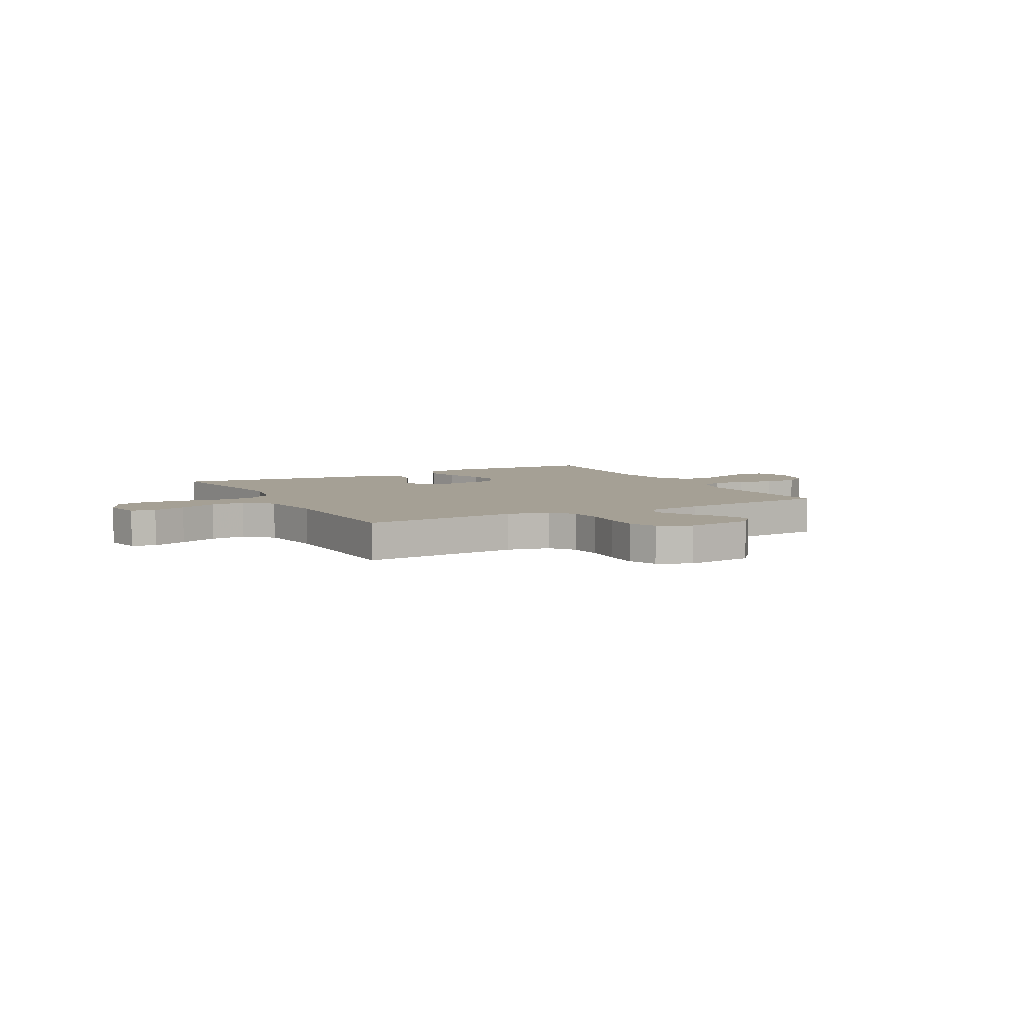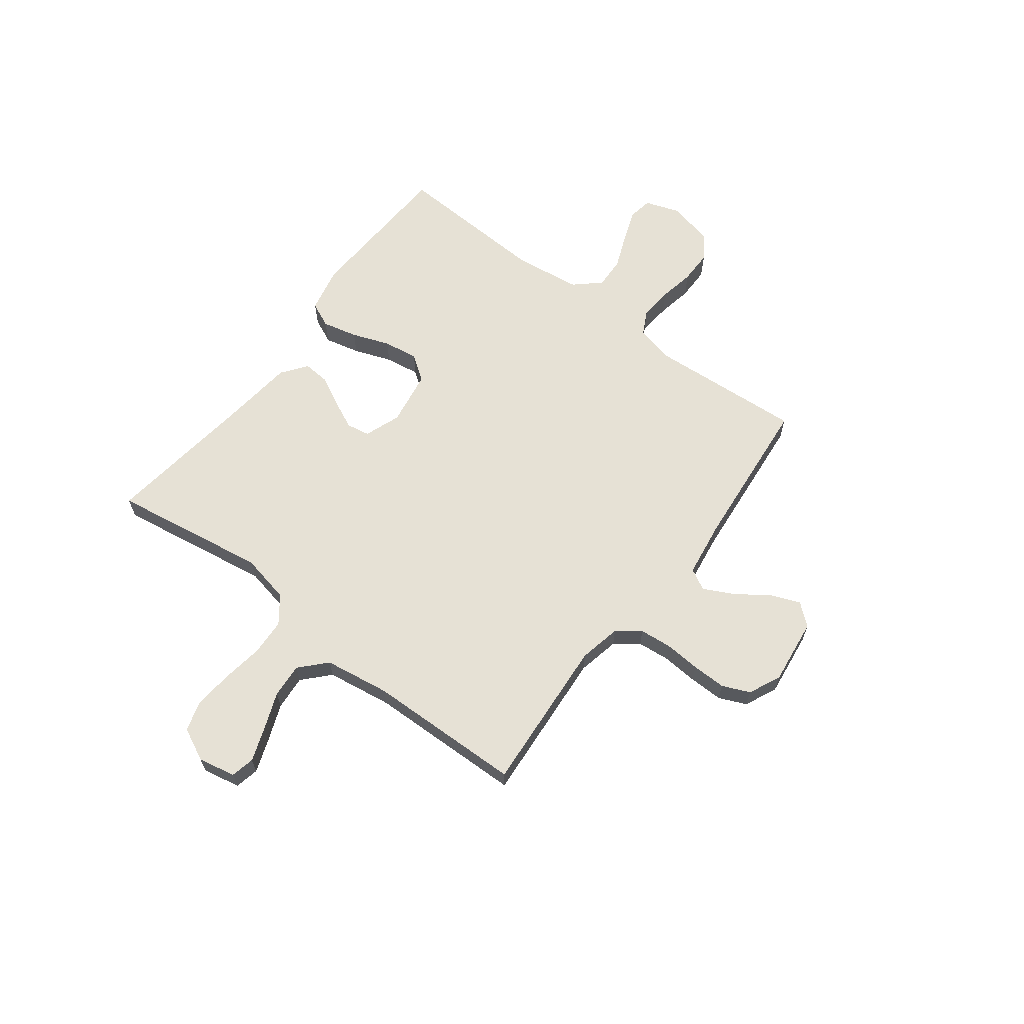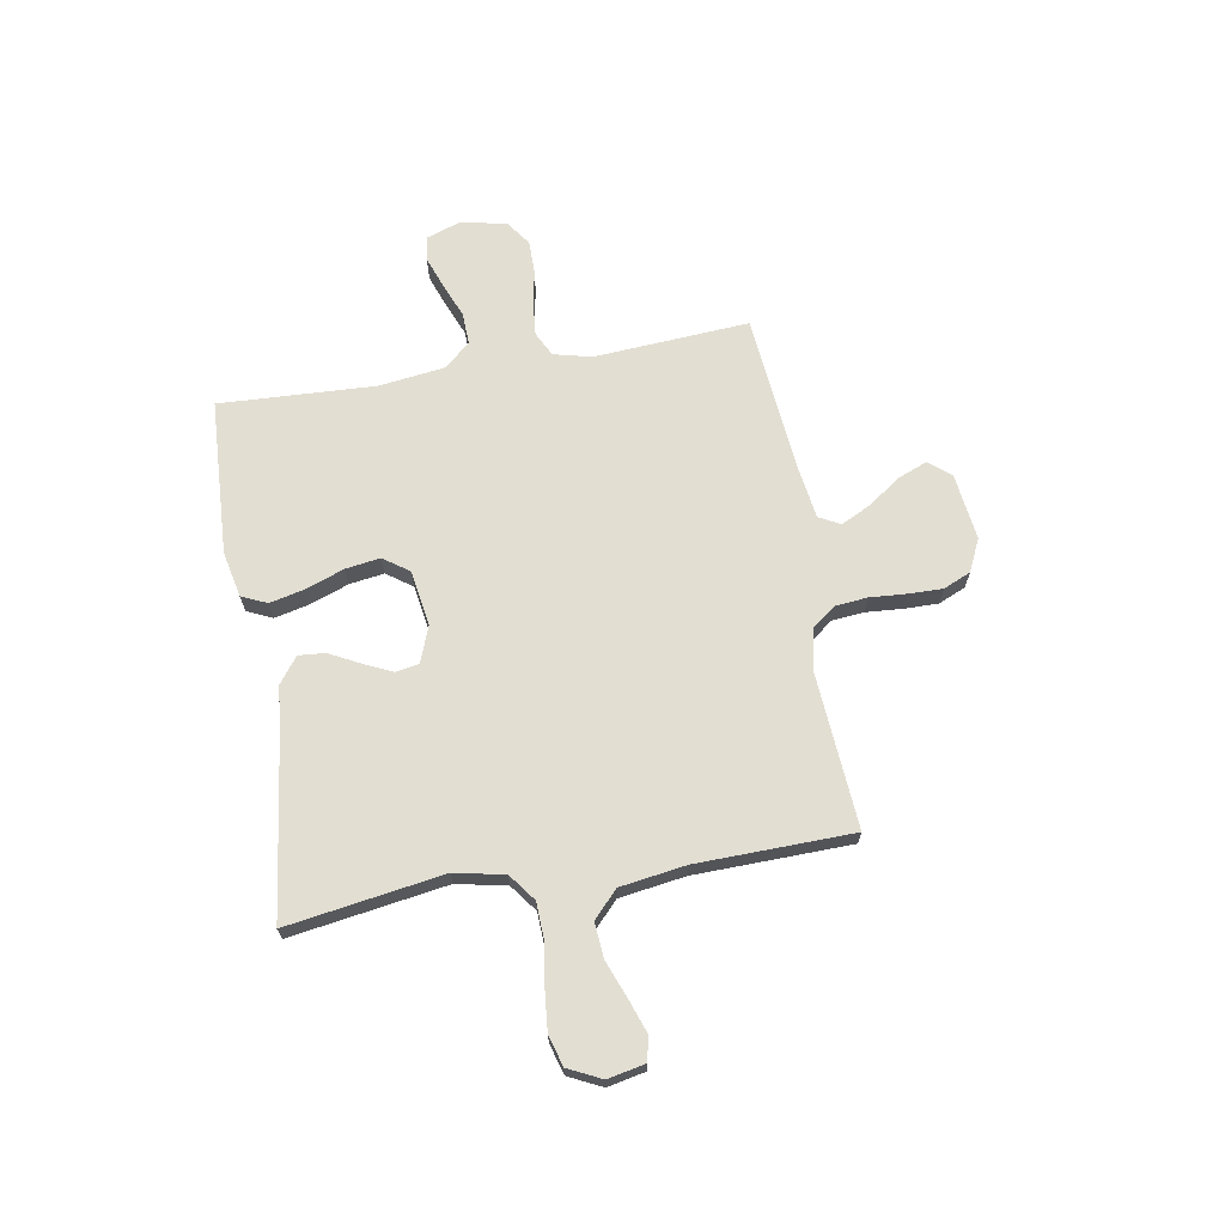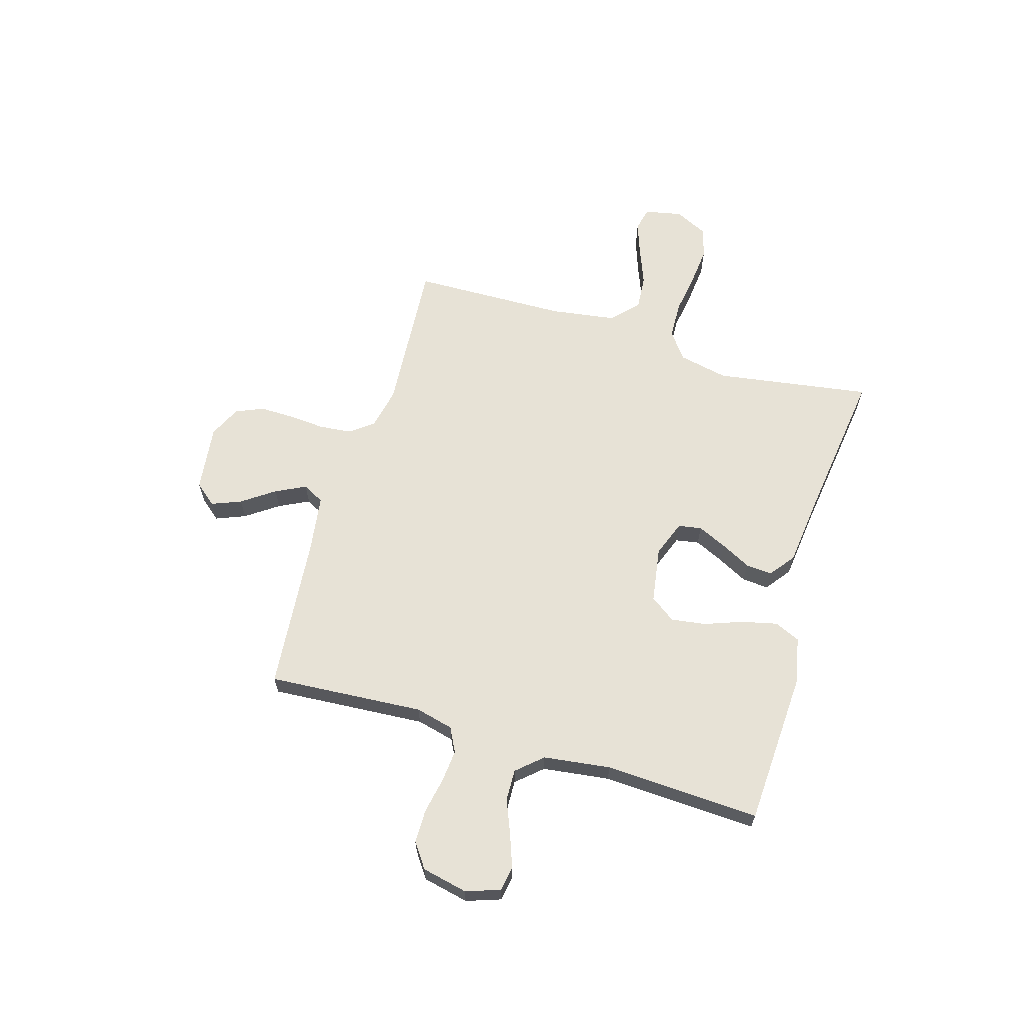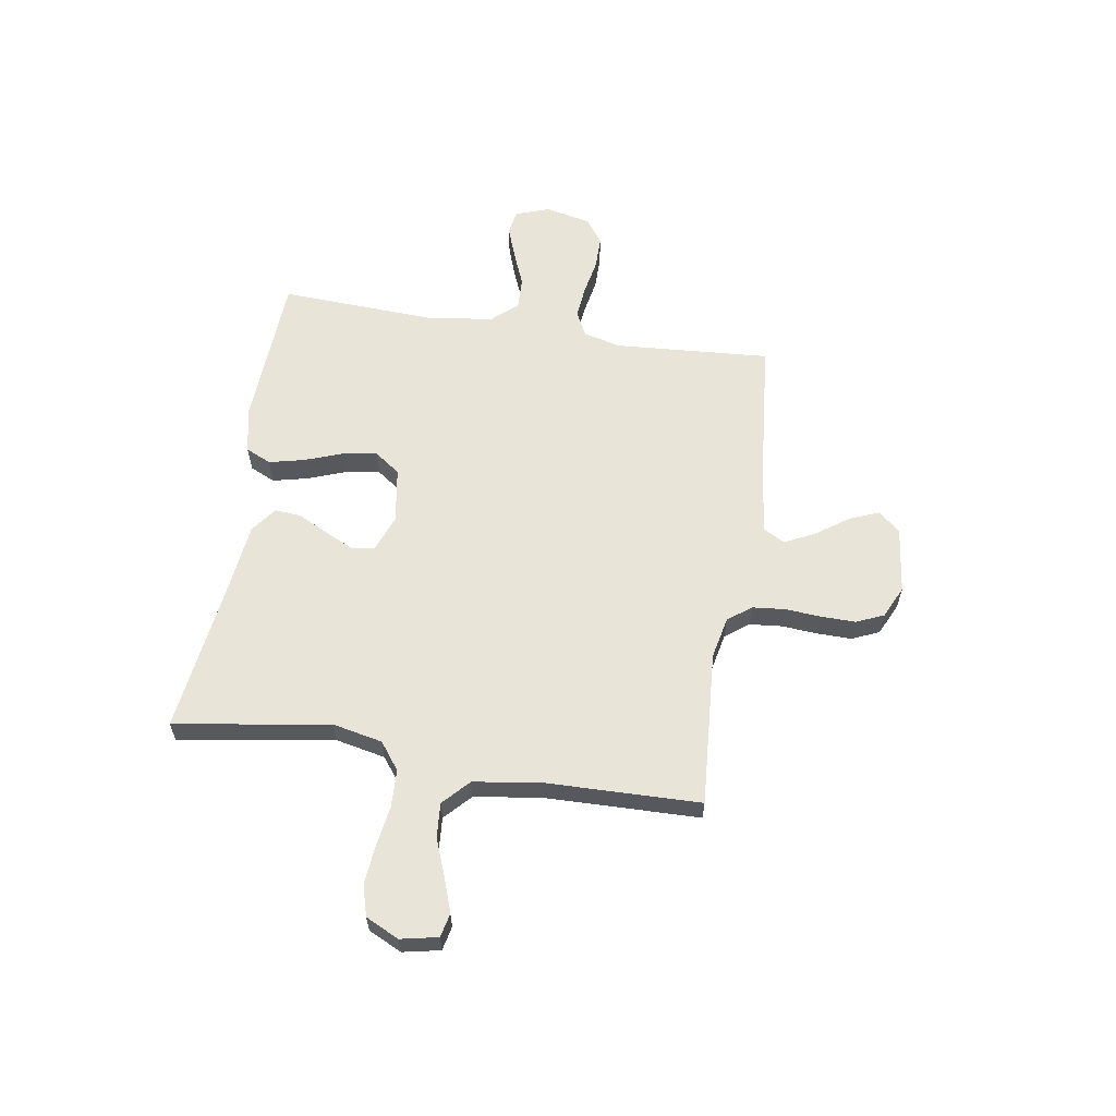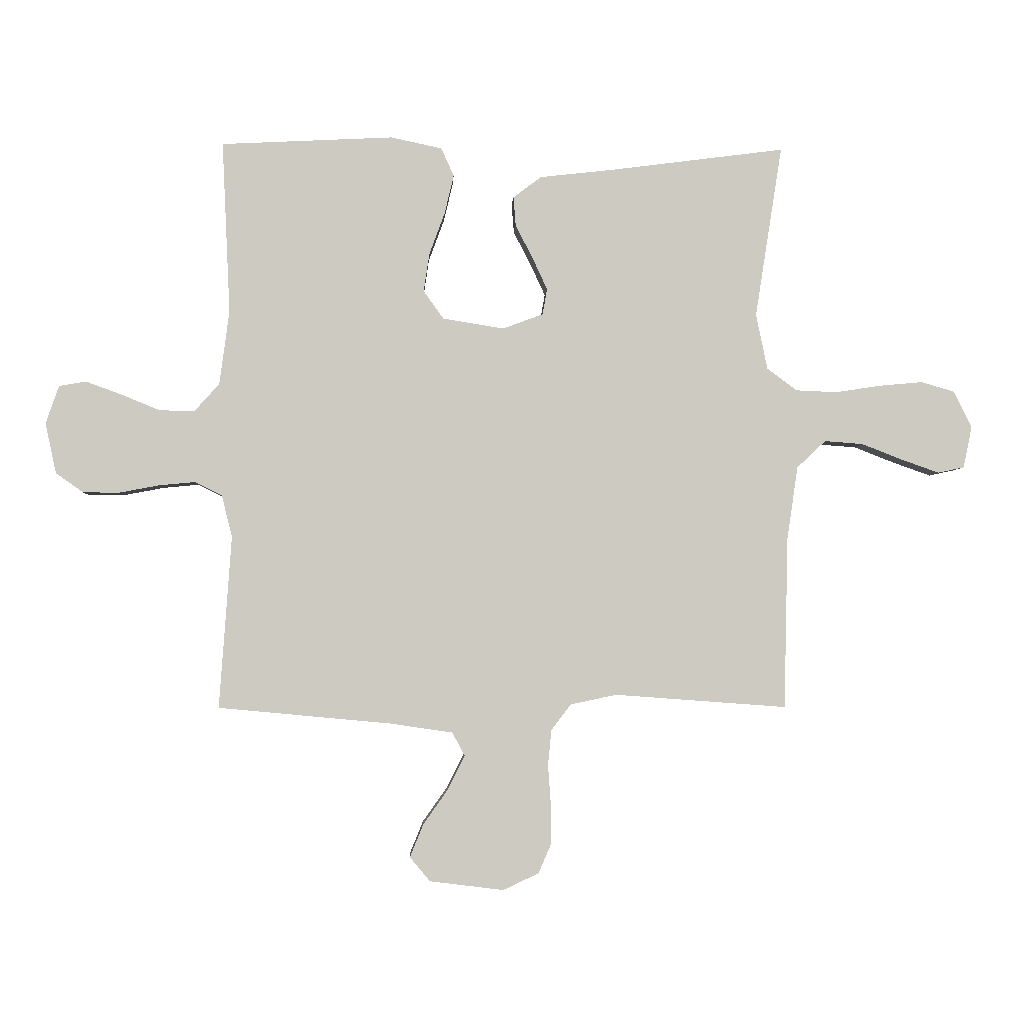
<metadata>
{"format":"obj","ext":"obj","renderer":"f3d","projection":"perspective","resolution":1024,"background":"white","views":[{"elev":5.9,"azim":151.7,"up":"+Y"},{"elev":64.2,"azim":127.2,"up":"+Y"},{"elev":67.8,"azim":80.3,"up":"+Y"},{"elev":63.5,"azim":-73.3,"up":"+Y"},{"elev":60.5,"azim":99.1,"up":"+Y"},{"elev":-3.2,"azim":-2.7,"up":"+Z"}]}
</metadata>
<code>
v -0.5 0.07 -0.5
v -0.479 0.07 -0.2
v -0.497 0.07 -0.127
v -0.544 0.07 -0.103
v -0.607 0.07 -0.109
v -0.676 0.07 -0.122
v -0.74 0.07 -0.122
v -0.788 0.07 -0.088
v -0.807 0.07 0
v -0.784 0.07 0.066
v -0.737 0.07 0.074
v -0.674 0.07 0.051
v -0.608 0.07 0.024
v -0.547 0.07 0.022
v -0.503 0.07 0.071
v -0.486 0.07 0.2
v -0.5 0.07 0.5
v -0.2 0.07 0.515
v -0.111 0.07 0.496
v -0.089 0.07 0.447
v -0.105 0.07 0.379
v -0.132 0.07 0.306
v -0.142 0.07 0.239
v -0.107 0.07 0.19
v 0 0.07 0.173
v 0.07 0.07 0.199
v 0.078 0.07 0.244
v 0.052 0.07 0.3
v 0.022 0.07 0.358
v 0.018 0.07 0.409
v 0.067 0.07 0.446
v 0.2 0.07 0.461
v 0.5 0.07 0.5
v 0.453 0.07 0.2
v 0.473 0.07 0.104
v 0.525 0.07 0.065
v 0.597 0.07 0.062
v 0.676 0.07 0.074
v 0.751 0.07 0.081
v 0.81 0.07 0.064
v 0.841 0.07 0
v 0.826 0.07 -0.072
v 0.78 0.07 -0.082
v 0.715 0.07 -0.059
v 0.643 0.07 -0.031
v 0.576 0.07 -0.026
v 0.526 0.07 -0.073
v 0.507 0.07 -0.2
v 0.5 0.07 -0.5
v 0.2 0.07 -0.478
v 0.119 0.07 -0.495
v 0.085 0.07 -0.54
v 0.079 0.07 -0.602
v 0.084 0.07 -0.672
v 0.085 0.07 -0.738
v 0.062 0.07 -0.791
v 0 0.07 -0.82
v -0.129 0.07 -0.804
v -0.164 0.07 -0.762
v -0.141 0.07 -0.705
v -0.097 0.07 -0.643
v -0.068 0.07 -0.585
v -0.09 0.07 -0.544
v -0.2 0.07 -0.528
v -0.5 0 -0.5
v -0.479 0 -0.2
v -0.497 0 -0.127
v -0.544 0 -0.103
v -0.607 0 -0.109
v -0.676 0 -0.122
v -0.74 0 -0.122
v -0.788 0 -0.088
v -0.807 0 0
v -0.784 0 0.066
v -0.737 0 0.074
v -0.674 0 0.051
v -0.608 0 0.024
v -0.547 0 0.022
v -0.503 0 0.071
v -0.486 0 0.2
v -0.5 0 0.5
v -0.2 0 0.515
v -0.111 0 0.496
v -0.089 0 0.447
v -0.105 0 0.379
v -0.132 0 0.306
v -0.142 0 0.239
v -0.107 0 0.19
v 0 0 0.173
v 0.07 0 0.199
v 0.078 0 0.244
v 0.052 0 0.3
v 0.022 0 0.358
v 0.018 0 0.409
v 0.067 0 0.446
v 0.2 0 0.461
v 0.5 0 0.5
v 0.453 0 0.2
v 0.473 0 0.104
v 0.525 0 0.065
v 0.597 0 0.062
v 0.676 0 0.074
v 0.751 0 0.081
v 0.81 0 0.064
v 0.841 0 0
v 0.826 0 -0.072
v 0.78 0 -0.082
v 0.715 0 -0.059
v 0.643 0 -0.031
v 0.576 0 -0.026
v 0.526 0 -0.073
v 0.507 0 -0.2
v 0.5 0 -0.5
v 0.2 0 -0.478
v 0.119 0 -0.495
v 0.085 0 -0.54
v 0.079 0 -0.602
v 0.084 0 -0.672
v 0.085 0 -0.738
v 0.062 0 -0.791
v 0 0 -0.82
v -0.129 0 -0.804
v -0.164 0 -0.762
v -0.141 0 -0.705
v -0.097 0 -0.643
v -0.068 0 -0.585
v -0.09 0 -0.544
v -0.2 0 -0.528
f 58 59 60 61
f 58 61 62
f 57 58 62
f 56 57 62
f 53 54 55 56
f 53 56 62 63
f 48 49 50
f 47 48 50 51
f 42 43 44 45
f 40 41 42 45
f 40 45 46
f 37 38 39 40
f 37 40 46
f 36 37 46 47
f 32 33 34
f 32 34 35
f 31 32 35
f 28 29 30 31
f 27 28 31 35
f 26 27 35 36
f 19 20 21 22
f 19 22 23
f 16 17 18 19
f 15 16 19 23
f 14 15 23 24
f 10 11 12 13
f 8 9 10 13
f 8 13 14
f 5 6 7 8
f 4 5 8 14
f 3 4 14 24
f 64 1 2
f 63 64 2 3
f 52 53 63 3
f 26 36 47 51
f 25 26 51 52
f 3 24 25 52
f 125 124 123 122
f 126 125 122
f 126 122 121
f 126 121 120
f 120 119 118 117
f 127 126 120 117
f 114 113 112
f 115 114 112 111
f 109 108 107 106
f 109 106 105 104
f 110 109 104
f 104 103 102 101
f 110 104 101
f 111 110 101 100
f 98 97 96
f 99 98 96
f 99 96 95
f 95 94 93 92
f 99 95 92 91
f 100 99 91 90
f 86 85 84 83
f 87 86 83
f 83 82 81 80
f 87 83 80 79
f 88 87 79 78
f 77 76 75 74
f 77 74 73 72
f 78 77 72
f 72 71 70 69
f 78 72 69 68
f 88 78 68 67
f 66 65 128
f 67 66 128 127
f 67 127 117 116
f 115 111 100 90
f 116 115 90 89
f 116 89 88 67
f 1 65 66 2
f 2 66 67 3
f 3 67 68 4
f 4 68 69 5
f 5 69 70 6
f 6 70 71 7
f 7 71 72 8
f 8 72 73 9
f 9 73 74 10
f 10 74 75 11
f 11 75 76 12
f 12 76 77 13
f 13 77 78 14
f 14 78 79 15
f 15 79 80 16
f 16 80 81 17
f 17 81 82 18
f 18 82 83 19
f 19 83 84 20
f 20 84 85 21
f 21 85 86 22
f 22 86 87 23
f 23 87 88 24
f 24 88 89 25
f 25 89 90 26
f 26 90 91 27
f 27 91 92 28
f 28 92 93 29
f 29 93 94 30
f 30 94 95 31
f 31 95 96 32
f 32 96 97 33
f 33 97 98 34
f 34 98 99 35
f 35 99 100 36
f 36 100 101 37
f 37 101 102 38
f 38 102 103 39
f 39 103 104 40
f 40 104 105 41
f 41 105 106 42
f 42 106 107 43
f 43 107 108 44
f 44 108 109 45
f 45 109 110 46
f 46 110 111 47
f 47 111 112 48
f 48 112 113 49
f 49 113 114 50
f 50 114 115 51
f 51 115 116 52
f 52 116 117 53
f 53 117 118 54
f 54 118 119 55
f 55 119 120 56
f 56 120 121 57
f 57 121 122 58
f 58 122 123 59
f 59 123 124 60
f 60 124 125 61
f 61 125 126 62
f 62 126 127 63
f 63 127 128 64
f 64 128 65 1

</code>
